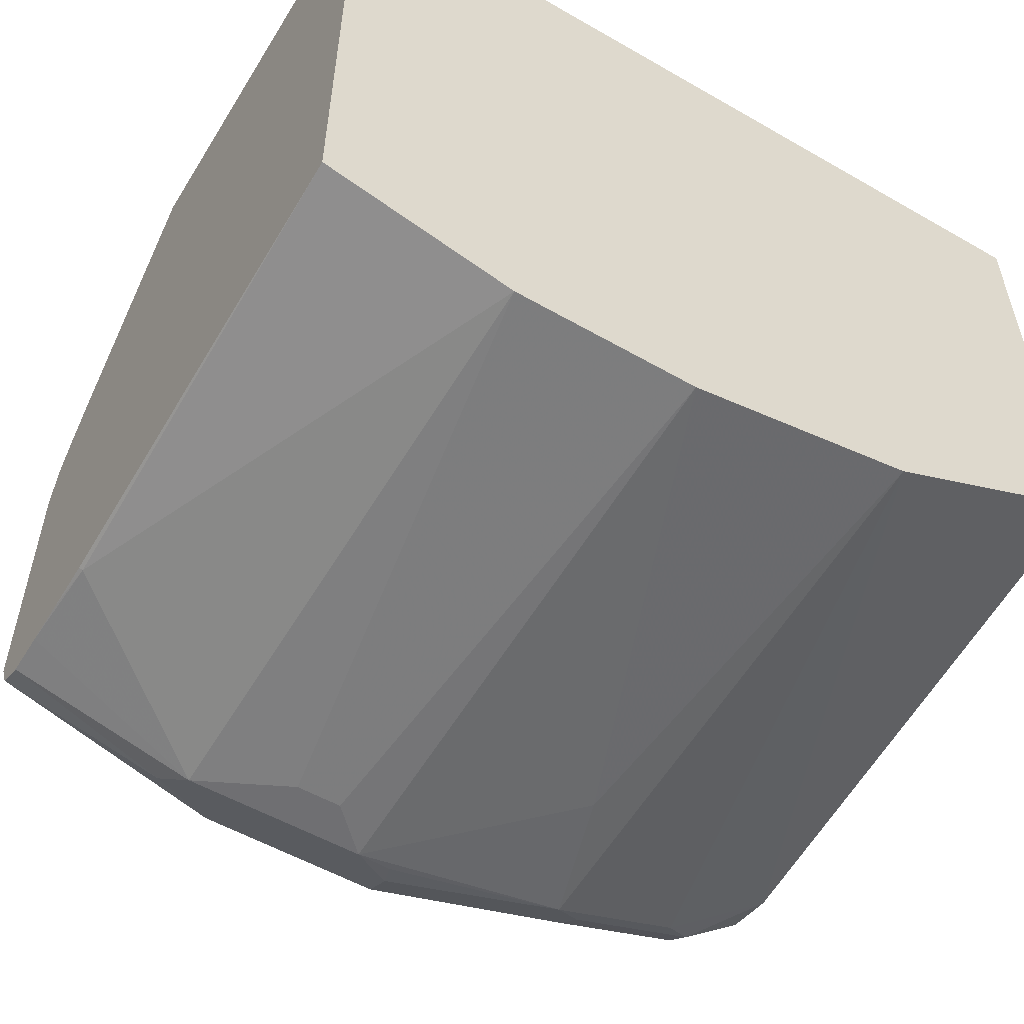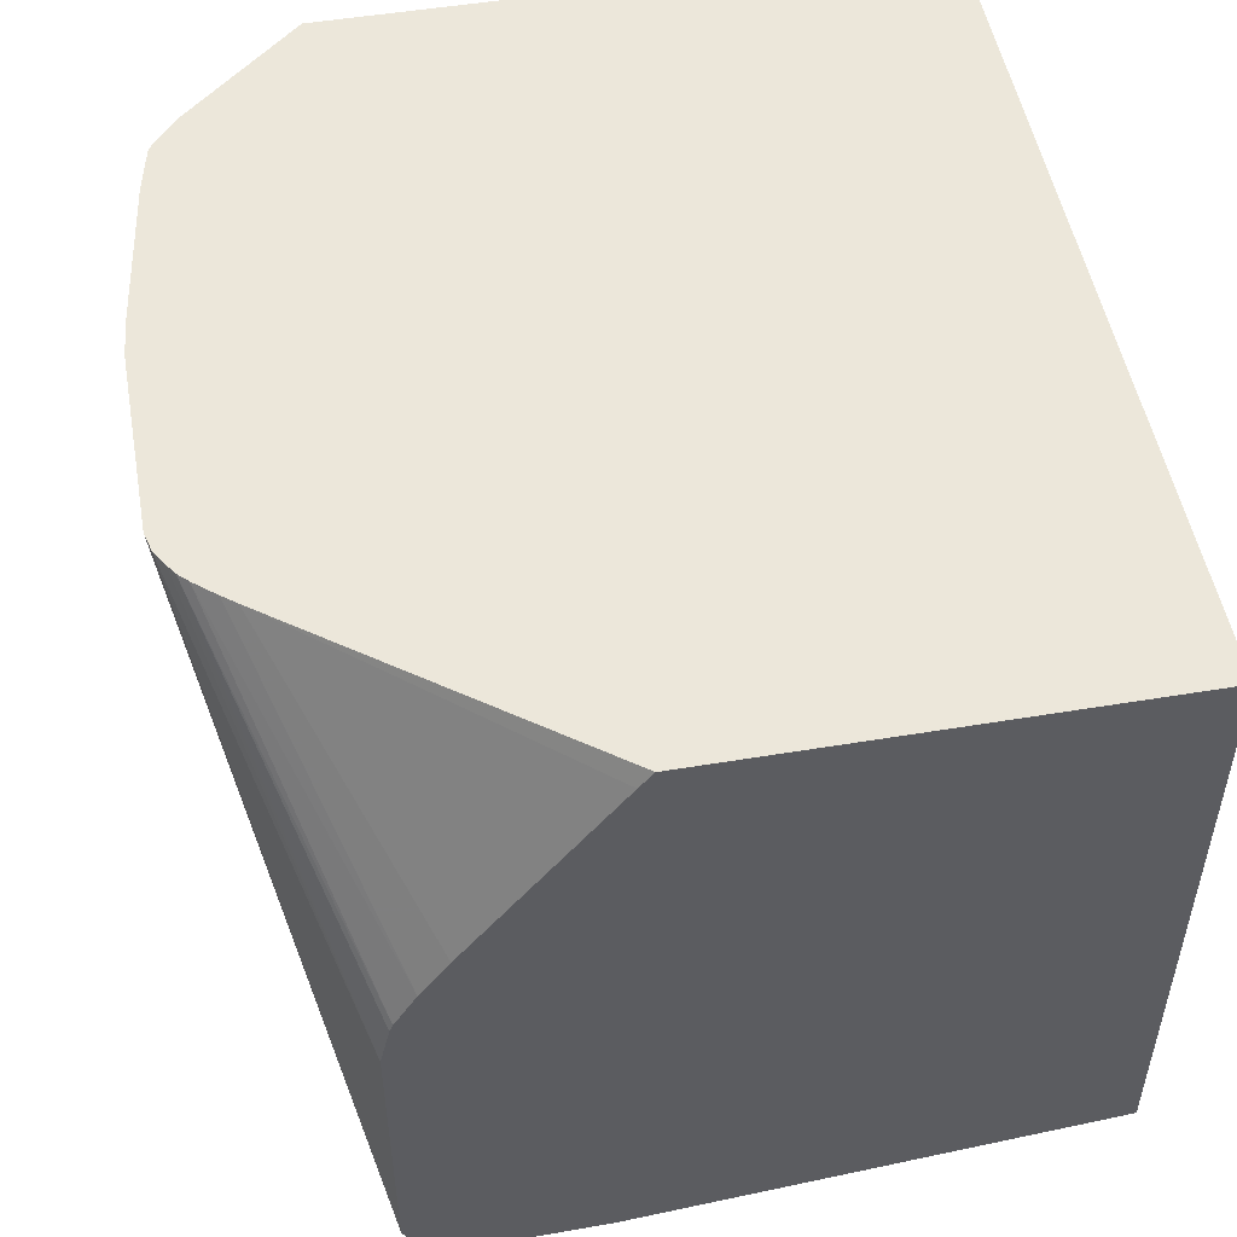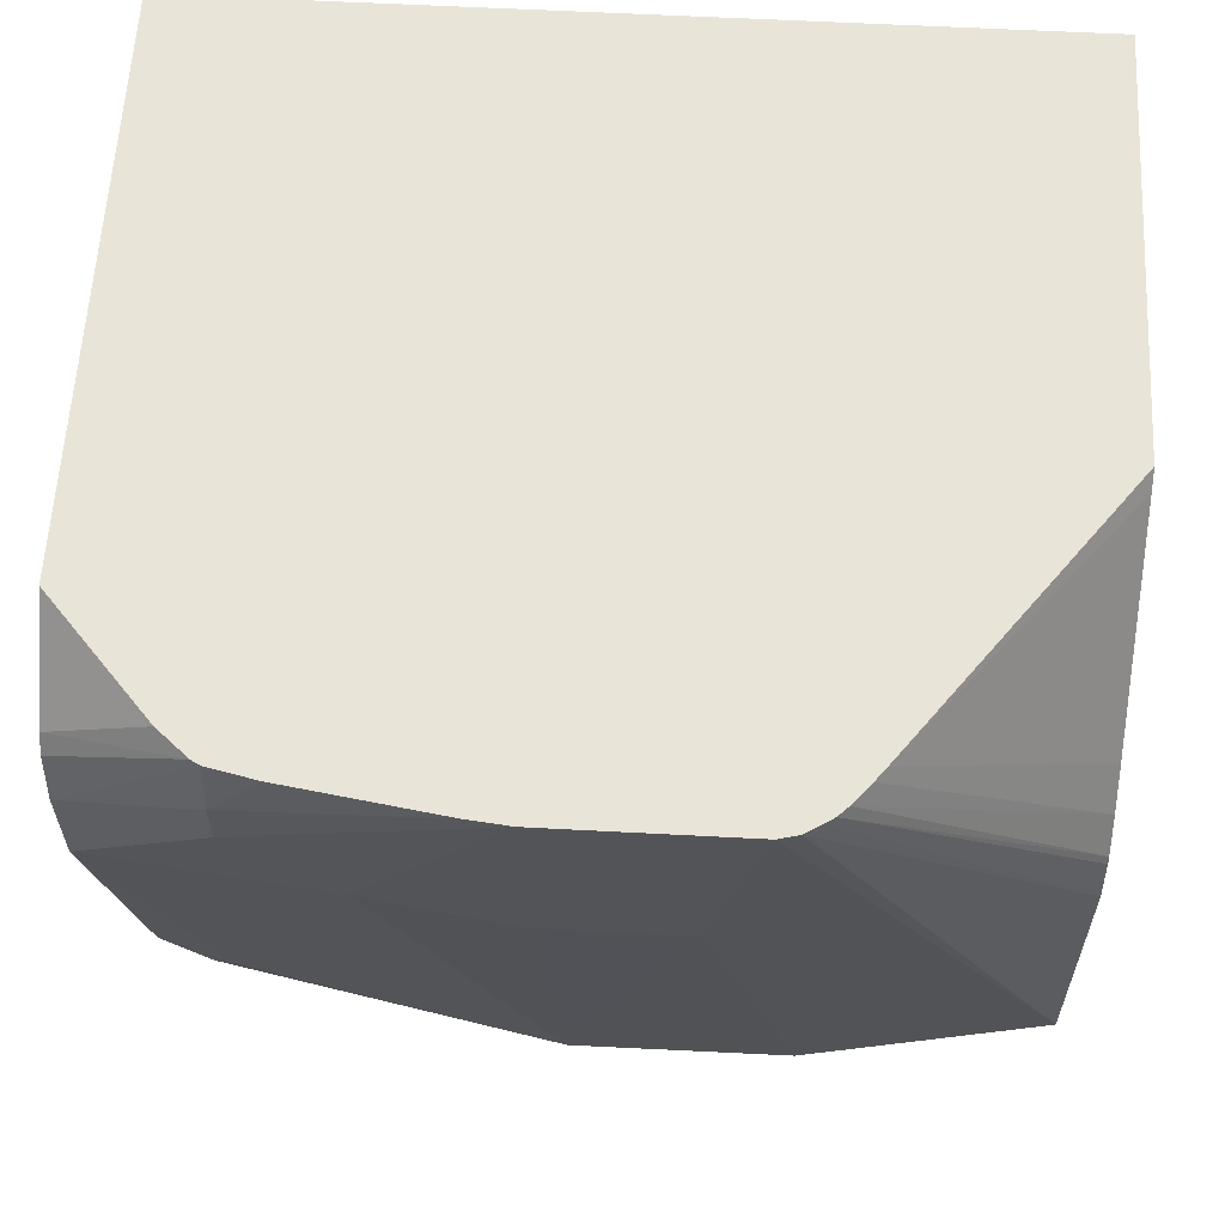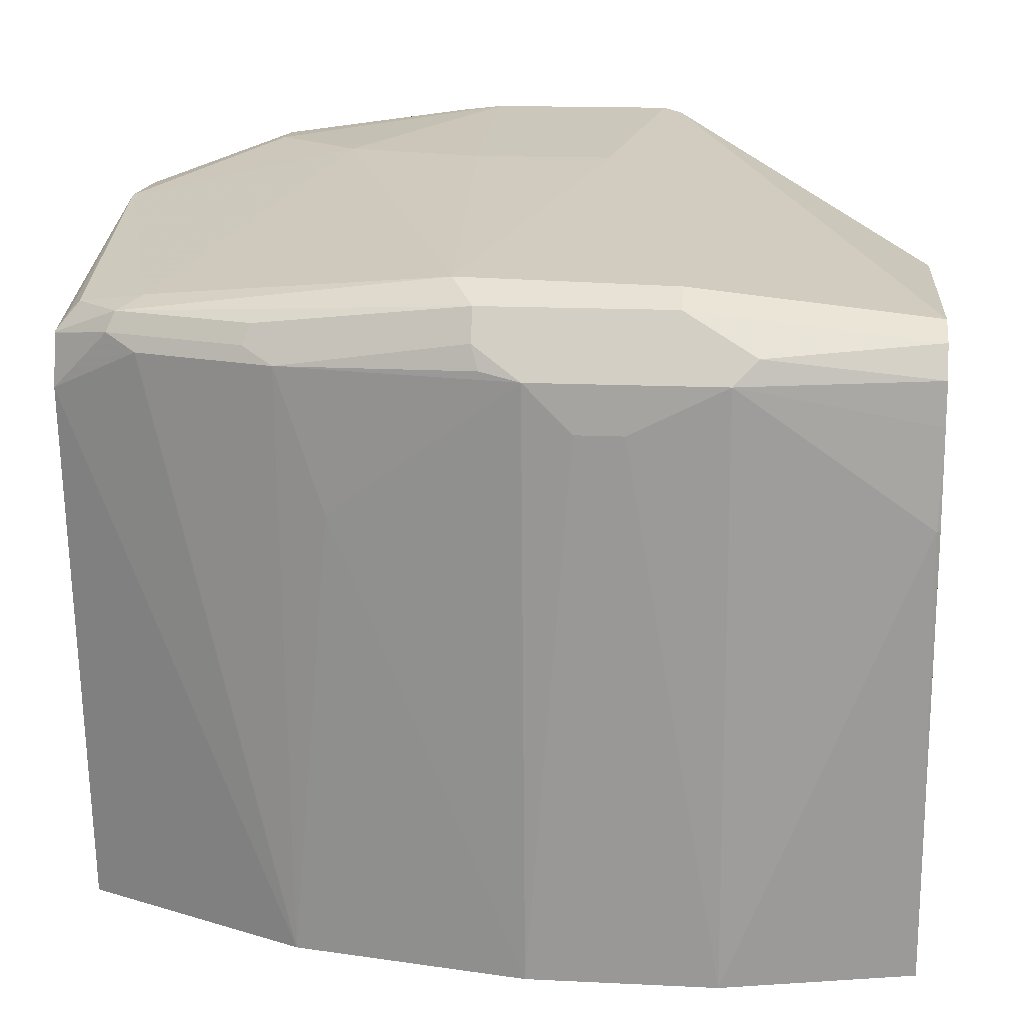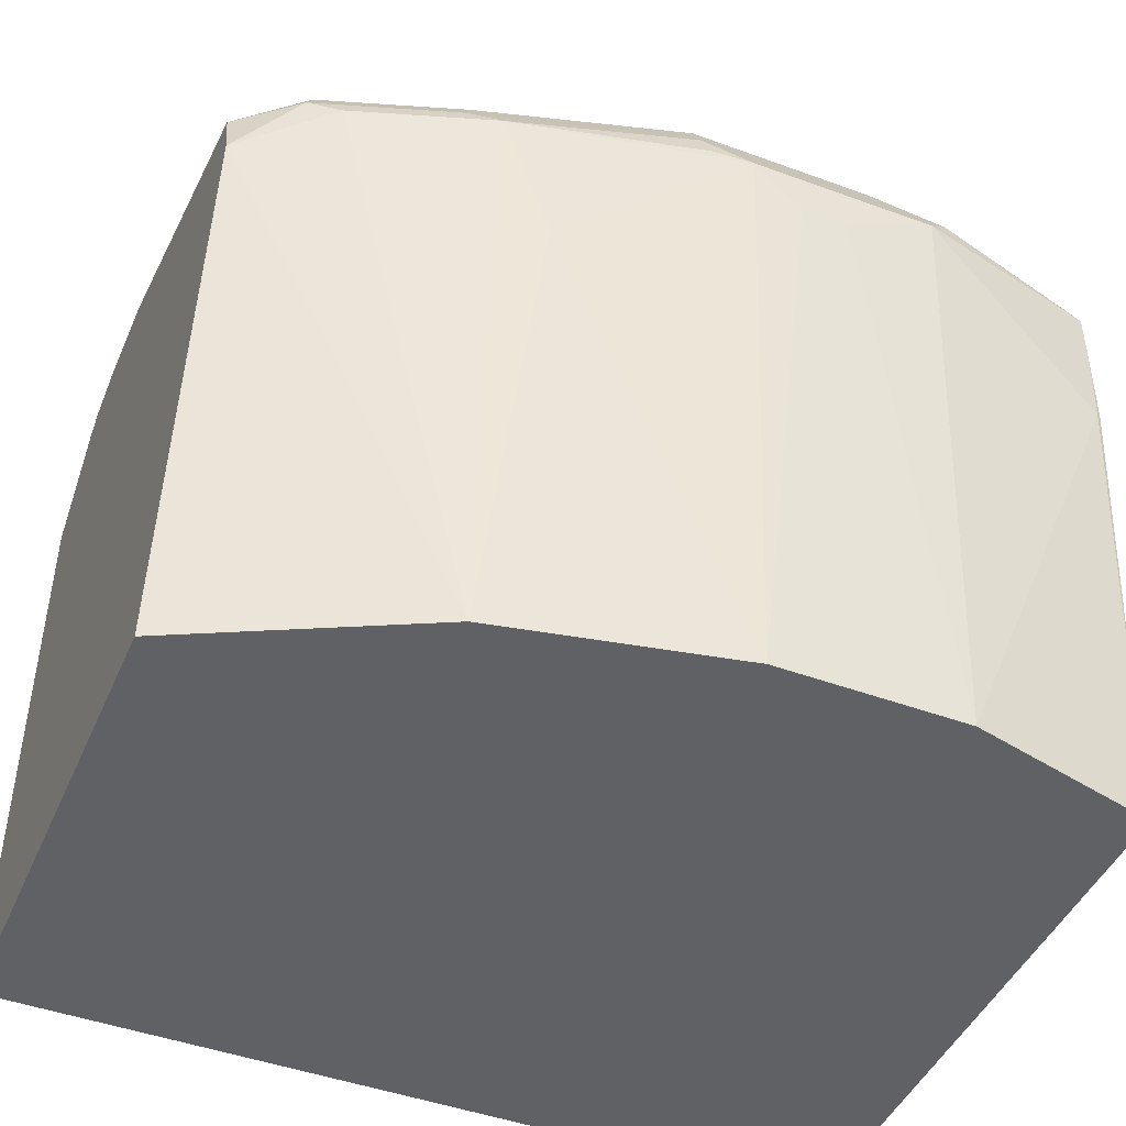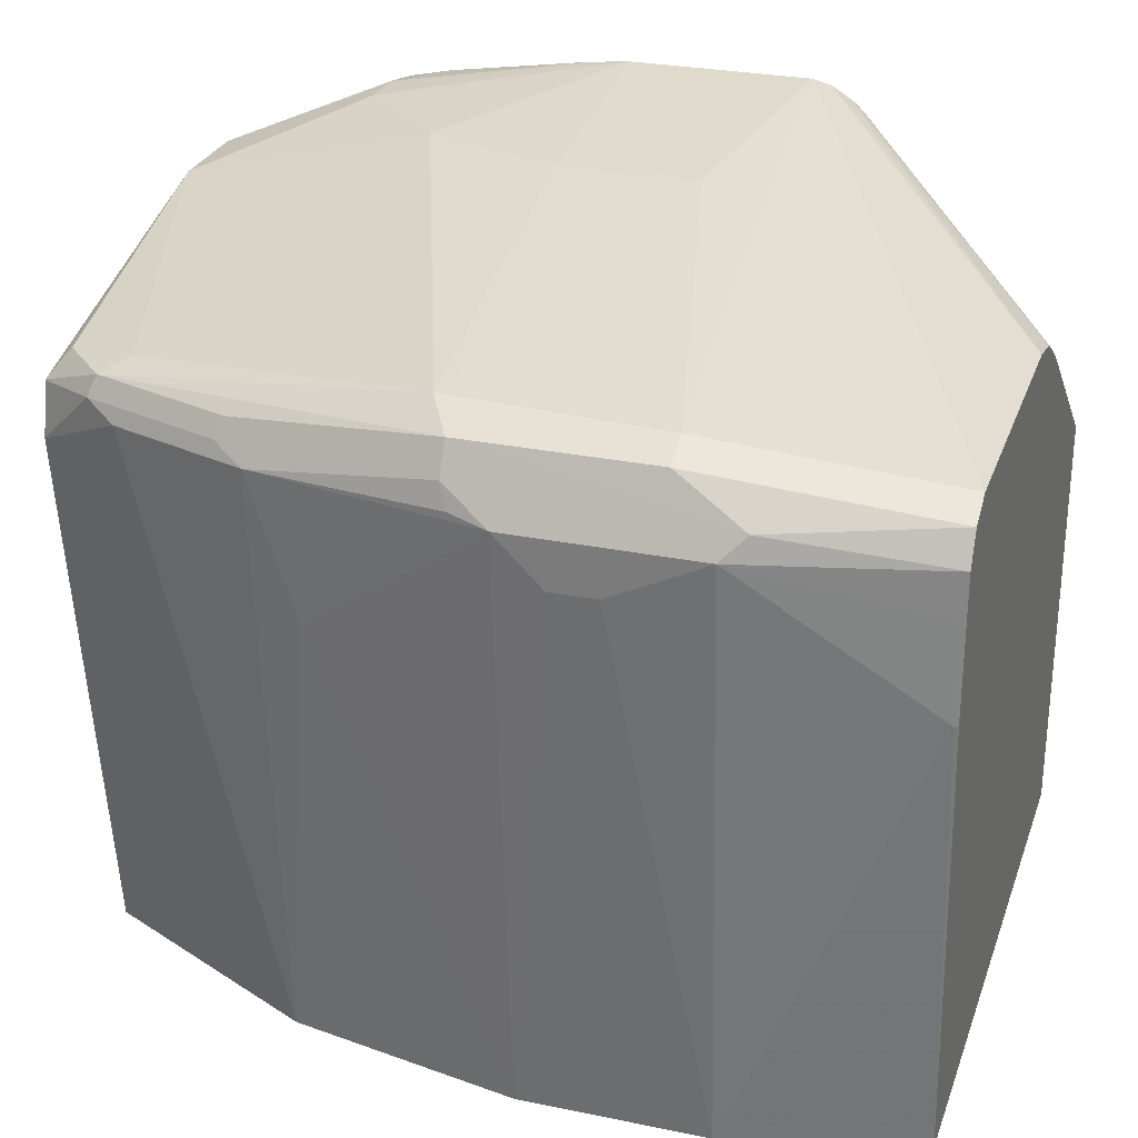
<metadata>
{"format":"obj","ext":"obj","renderer":"f3d","projection":"perspective","resolution":1024,"background":"white","views":[{"elev":-54.7,"azim":148.7,"up":"+Y"},{"elev":51.0,"azim":79.7,"up":"+Y"},{"elev":60.1,"azim":3.1,"up":"+Y"},{"elev":15.5,"azim":5.9,"up":"+Z"},{"elev":-45.6,"azim":-22.9,"up":"+Z"},{"elev":27.7,"azim":17.5,"up":"+Z"}]}
</metadata>
<code>
v -0.2842 -0.446 0.5523
v -0.2842 -0.4745 0.7782
v -0.2842 -0.2441 0.5523
v -0.2445 -0.4659 0.5523
v -0.2466 -0.4933 0.7968
v -0.2593 -0.4869 0.8032
v -0.2842 -0.4698 0.799
v -0.2024 -0.4869 0.5523
v -0.194 -0.4911 0.5523
v -0.1897 -0.4933 0.5523
v -0.2842 -0.2441 0.7908
v 0.05841 -0.2441 0.5523
v -0.1897 -0.5122 0.7968
v -0.2024 -0.5059 0.8032
v -0.2561 -0.4838 0.811
v -0.2842 -0.4696 0.7994
v -0.1707 -0.5122 0.7399
v -0.09487 -0.5122 0.5523
v -0.2842 -0.2751 0.8253
v -0.2428 -0.2441 0.8373
v 0.05841 -0.2441 0.7288
v 0.05841 -0.4933 0.5523
v -0.09487 -0.5312 0.7968
v -0.1107 -0.528 0.8
v -0.1138 -0.5249 0.8095
v -0.1233 -0.5217 0.811
v -0.1138 -0.5185 0.8221
v -0.1992 -0.5028 0.811
v -0.2466 -0.4743 0.8158
v -0.2751 -0.4648 0.811
v -0.2842 -0.4694 0.7996
v -0.1233 -0.5028 0.83
v -0.019 -0.5122 0.5523
v -0.07592 -0.5312 0.7778
v -0.2842 -0.2819 0.83
v -0.2306 -0.2441 0.8477
v 0.05841 -0.2508 0.7341
v -0.02427 -0.2441 0.8389
v 0.05841 -0.5115 0.7399
v 0.0569 -0.5122 0.7399
v -0.019 -0.5312 0.7968
v -0.009508 -0.5265 0.8063
v -0.1138 -0.5059 0.8285
v -0.03795 -0.5185 0.8221
v -0.2842 -0.3415 0.8347
v -0.1897 -0.3225 0.8537
v -0.2798 -0.4648 0.8063
v -0.2842 -0.4692 0.7997
v -0.1328 -0.3415 0.8537
v -0.03795 -0.5059 0.8285
v -0.07592 -0.3415 0.8537
v -0.05694 -0.5312 0.7778
v -0.2842 -0.2846 0.8306
v -0.23 -0.2466 0.849
v -0.2289 -0.2441 0.8488
v 0.05841 -0.3267 0.791
v -0.02846 -0.2441 0.8443
v 0.05841 -0.3427 0.8021
v 0.05841 -0.5119 0.7602
v 0.05841 -0.5122 0.7793
v 0.05841 -0.5122 0.7968
v 0.05841 -0.5117 0.7978
v 0.05841 -0.5059 0.8095
v -0.2842 -0.3032 0.8347
v -0.2277 -0.2846 0.8537
v -0.1328 -0.2441 0.8645
v 0.05841 -0.4933 0.8158
v -0.05694 -0.2441 0.8645
v -0.2277 -0.2656 0.8537
v -0.2272 -0.2441 0.8496
v -0.0354 -0.2441 0.8525
v 0.05841 -0.3572 0.8106
v -0.1492 -0.2441 0.8628
v -0.04932 -0.2441 0.8626
v 0.05841 -0.378 0.8158
v -0.2087 -0.2441 0.8537
v -0.03923 -0.2441 0.8563
v 0.05841 -0.3605 0.8119
v -0.04305 -0.2441 0.8588
f 27 50 43
f 29 45 30
f 29 32 46
f 29 46 45
f 30 45 47
f 30 47 48
f 30 48 31
f 32 51 49
f 32 43 50
f 32 50 51
f 33 40 41
f 33 41 52
f 35 53 54
f 35 54 55
f 27 44 50
f 32 49 46
f 35 55 36
f 75 77 79
f 27 43 32
f 37 38 56
f 17 18 23
f 18 33 52
f 18 52 34
f 18 34 23
f 19 35 36
f 19 36 20
f 27 42 44
f 21 38 37
f 22 40 33
f 23 34 52
f 23 52 41
f 23 41 42
f 23 42 25
f 25 27 26
f 25 42 27
f 22 39 40
f 38 57 58
f 50 67 68
f 39 59 40
f 54 70 55
f 54 64 69
f 57 71 58
f 58 71 72
f 65 66 73
f 65 73 69
f 67 74 68
f 67 75 74
f 69 73 76
f 69 76 70
f 71 77 72
f 72 77 78
f 74 75 79
f 75 78 77
f 15 32 29
f 54 69 70
f 53 64 54
f 50 68 51
f 49 68 66
f 40 59 60
f 40 60 41
f 41 60 61
f 41 61 42
f 42 61 62
f 42 62 63
f 42 63 44
f 38 58 56
f 44 63 67
f 45 48 47
f 45 46 65
f 45 65 69
f 45 69 64
f 46 49 66
f 46 66 65
f 49 51 68
f 44 67 50
f 15 27 32
f 23 25 24
f 15 31 16
f 1 4 2
f 2 5 6
f 2 6 7
f 2 4 8
f 2 8 9
f 2 9 10
f 2 10 5
f 3 11 20
f 3 20 36
f 3 36 55
f 3 55 70
f 3 70 76
f 3 76 73
f 3 73 66
f 3 68 74
f 1 8 4
f 1 9 8
f 1 10 9
f 1 18 10
f 15 28 27
f 1 2 7
f 1 7 16
f 1 16 31
f 1 31 48
f 1 48 45
f 1 45 64
f 3 74 79
f 1 64 53
f 1 35 19
f 1 19 11
f 1 11 3
f 1 3 12
f 1 12 22
f 1 22 33
f 1 33 18
f 1 53 35
f 3 79 77
f 3 66 68
f 3 71 57
f 3 77 71
f 12 62 61
f 12 61 60
f 12 60 59
f 12 59 39
f 12 39 22
f 13 17 23
f 12 67 63
f 13 23 24
f 13 25 26
f 13 26 14
f 14 26 27
f 14 27 28
f 14 28 15
f 15 29 30
f 15 30 31
f 13 24 25
f 12 75 67
f 12 63 62
f 12 72 78
f 3 57 38
f 3 38 21
f 3 21 12
f 5 10 13
f 12 78 75
f 5 14 6
f 6 14 15
f 6 15 16
f 5 13 14
f 10 17 13
f 10 18 17
f 11 19 20
f 12 21 37
f 12 37 56
f 12 56 58
f 12 58 72
f 6 16 7

</code>
